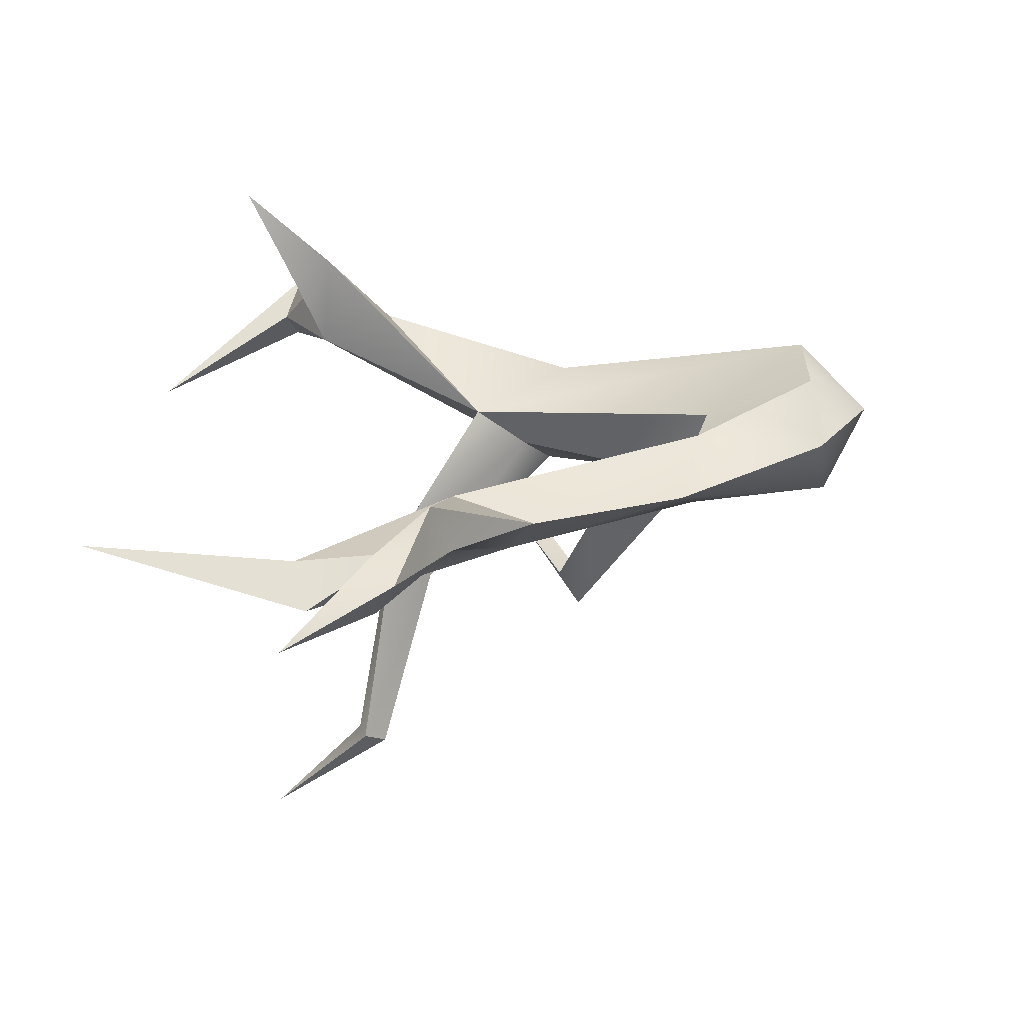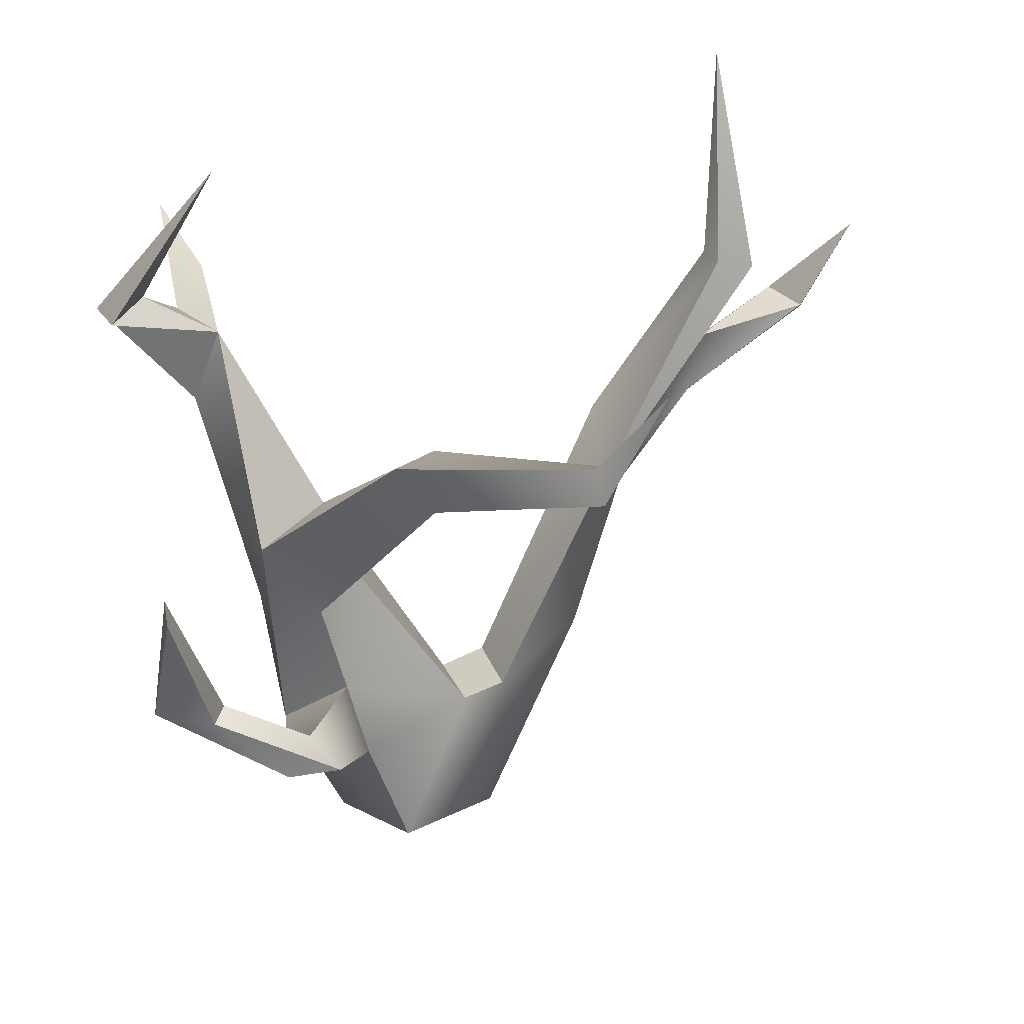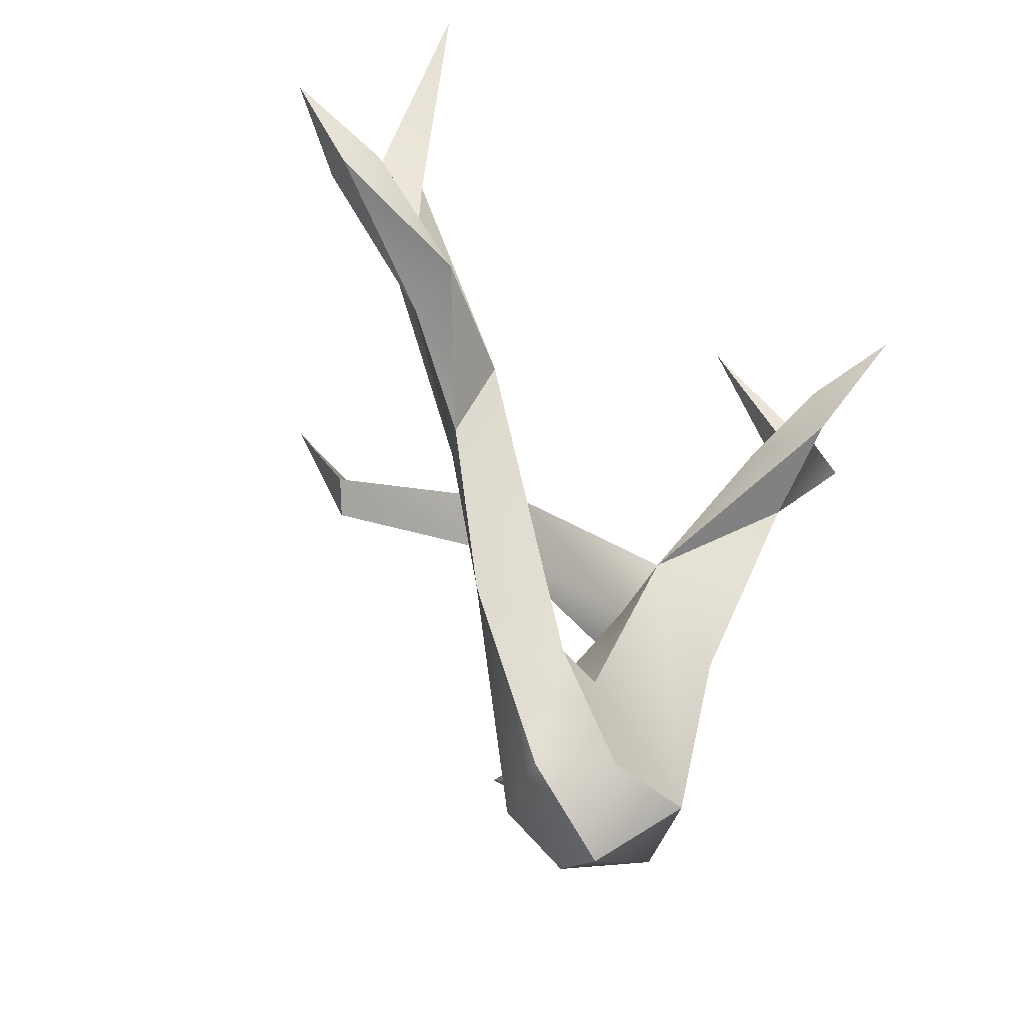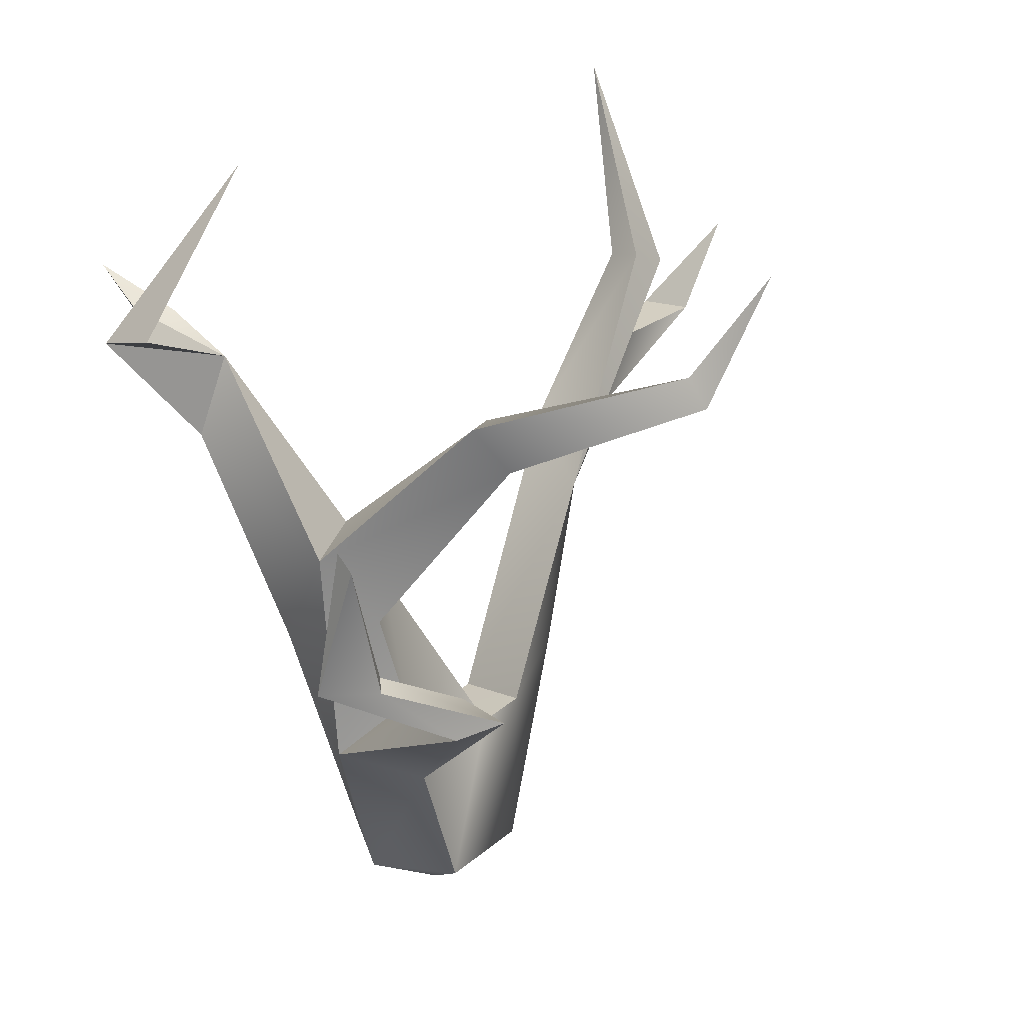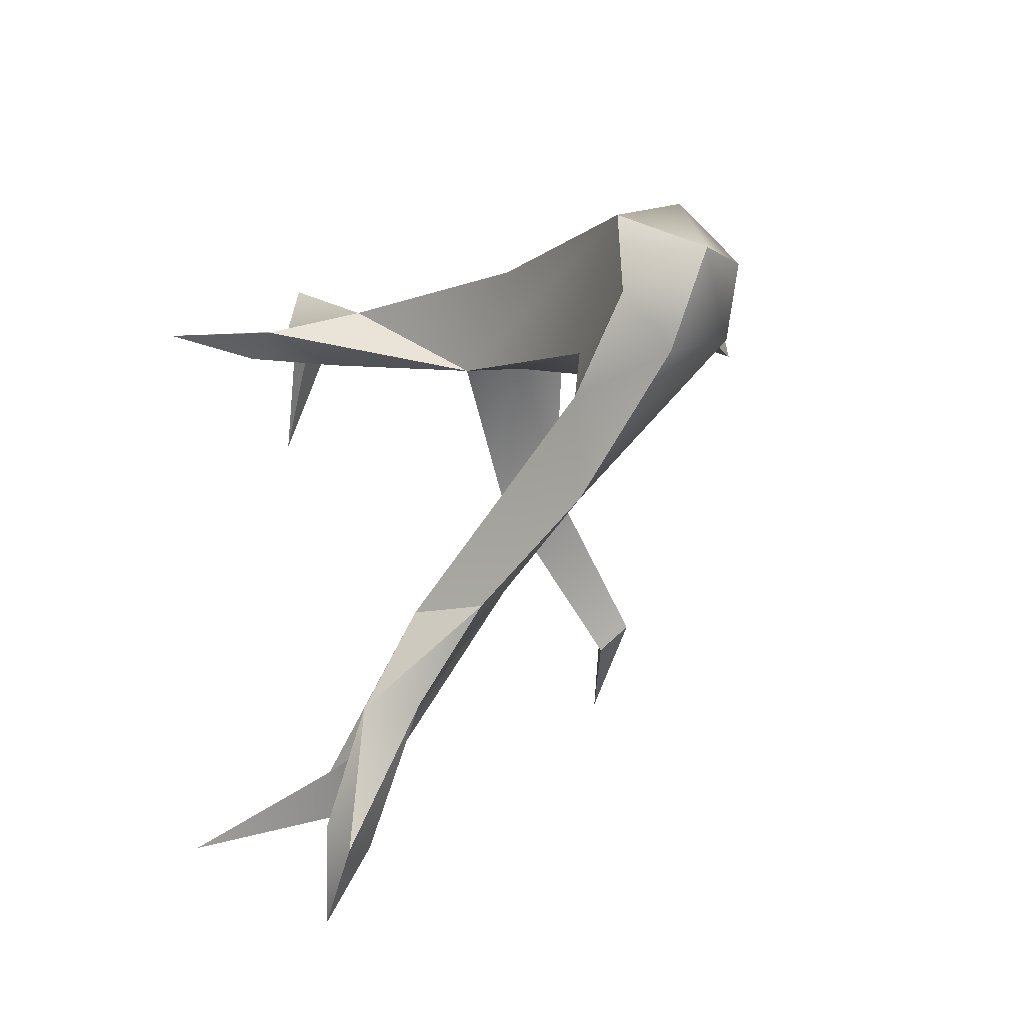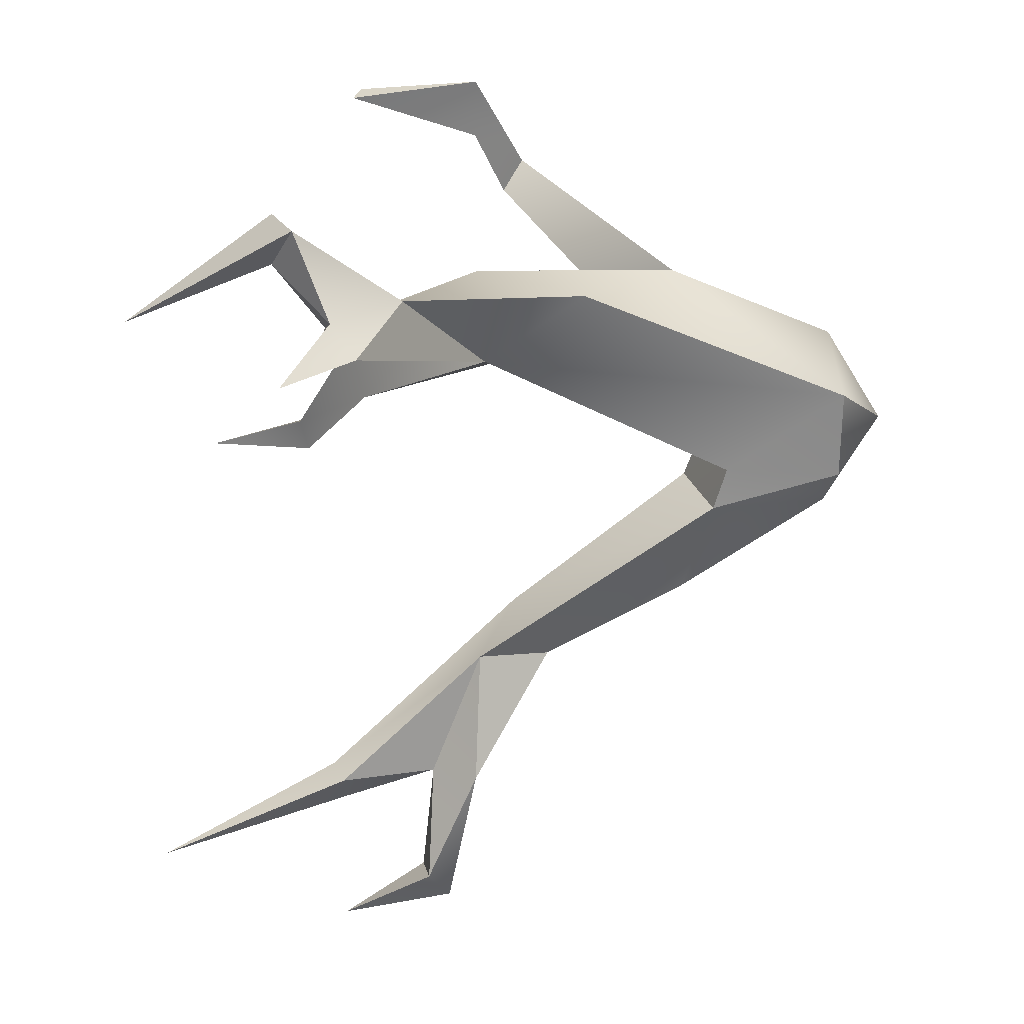
<metadata>
{"format":"obj","ext":"obj","renderer":"f3d","projection":"perspective","resolution":1024,"background":"white","views":[{"elev":-63.0,"azim":-81.0,"up":"+Z"},{"elev":35.1,"azim":69.0,"up":"+Y"},{"elev":-44.9,"azim":-138.0,"up":"+Y"},{"elev":22.9,"azim":46.1,"up":"+Y"},{"elev":-30.0,"azim":-31.0,"up":"+Z"},{"elev":23.6,"azim":-97.5,"up":"+Z"}]}
</metadata>
<code>
v 5.108 76.23 54.1
v 9.393 105.1 46.09
v 3.601 119.8 56.34
v -8.188 119.8 39.45
v -45.96 150 54.75
v -26.08 154.9 54.93
v 6.262 72 4.71
v -10.94 68.71 3.145
v -11.36 65.99 12.42
v 13.04 86.86 42.38
v 57.52 104.5 57.32
v 13.5 68.09 38.33
v 5.108 76.23 54.1
v 50.04 108.2 60.97
v 13.04 86.86 42.38
v -2.092 112.6 -21
v -15.06 155.5 -53.39
v -19.05 122.5 -26.47
v -15.44 152.4 -61.87
v -15.06 155.5 -53.39
v -2.092 112.6 -21
v -22.88 154 -53.72
v -21.26 133.5 -53.27
v -19.05 122.5 -26.47
v -19.05 122.5 -26.47
v -10.94 68.71 3.145
v -2.092 112.6 -21
v -19.05 122.5 -26.47
v -11.71 106.2 -30.19
v -10.94 68.71 3.145
v 23.97 147.2 33.67
v 16.7 144.4 23.06
v 3.601 119.8 56.34
v 57.6 152.8 3.52
v 64.62 178.9 -5.53
v 53.03 158 3.775
v 51.96 156.1 -2.958
v 64.62 178.9 -5.53
v 57.6 152.8 3.52
v 64.62 178.9 -5.53
v 51.96 156.1 -2.958
v 53.03 158 3.775
v 44.56 143.4 85.43
v 44.11 115.6 75.93
v 42.03 115.6 88.94
v 47.81 114.6 78.82
v 49.21 141.3 86.31
v 42.03 115.6 88.94
v -20.04 164.7 77.76
v -33.62 161.2 78.01
v -26.08 154.9 54.93
v -27.78 165.3 69.48
v -18.31 195.9 55.29
v -20.04 164.7 77.76
v -21.26 133.5 -53.27
v -29.63 124.8 -51.38
v -19.05 122.5 -26.47
v -19.05 122.5 -26.47
v -29.63 124.8 -51.38
v -11.71 106.2 -30.19
v -39.2 154.5 60.22
v -45.96 150 54.75
v -27.73 139 60.51
v -45.75 159.6 52.71
v -26.08 154.9 54.93
v -45.96 150 54.75
v -16.26 41.8 12.05
v -4.826 41.79 1.353
v -11.36 65.99 12.42
v -10.94 68.71 3.145
v -16.26 41.8 12.05
v -2.092 112.6 -21
v -21.26 133.5 -53.27
v -15.44 152.4 -61.87
v -11.71 106.2 -30.19
v -17.65 122.5 -48.76
v -2.092 112.6 -21
v -21.26 133.5 -53.27
v 6.262 72 4.71
v 0.689 109.9 37.48
v 9.393 105.1 46.09
v 13.04 86.86 42.38
v 13.77 41.79 30.09
v 9.372 41.79 8.996
v 6.262 72 4.71
v -17.08 41.8 31.08
v -11.36 65.99 12.42
v -16.26 41.8 12.05
v 13.77 41.79 30.09
v 13.5 68.09 38.33
v -1.003 41.8 40.29
v 5.233 69.25 13.18
v 13.5 68.09 38.33
v 13.77 41.79 30.09
v -11.36 65.99 12.42
v 0.689 109.9 37.48
v 5.233 69.25 13.18
v 27.09 137.1 26.62
v 23.97 147.2 33.67
v -17.65 122.5 -48.76
v -29.63 124.8 -51.38
v -28.84 131 -81.63
v -36.64 193.8 -61.02
v -22.88 154 -53.72
v -26.08 154.9 54.93
v -33.62 161.2 78.01
v -27.73 139 60.51
v -8.188 119.8 39.45
v -26.08 154.9 54.93
v 3.601 119.8 56.34
v -33.62 161.2 78.01
v -64.62 165.8 56.52
v -8.188 119.8 39.45
v 0.689 109.9 37.48
v 27.09 137.1 26.62
v 9.393 105.1 46.09
v 3.601 119.8 56.34
v 9.393 105.1 46.09
v -22.88 154 -53.72
v -36.64 193.8 -61.02
v -15.44 152.4 -61.87
v -31.82 135.9 -74.82
v -21.99 154.2 -88.94
v -28.84 131 -81.63
v -21.4 136.2 -77.57
v -21.99 154.2 -88.94
v -31.82 135.9 -74.82
v -9.966 98.33 54.02
v 5.108 76.23 54.1
v 3.601 119.8 56.34
v 50.04 108.2 60.97
v 5.108 76.23 54.1
v 54.66 103.2 66.8
v -4.826 41.79 1.353
v -6.448 74.36 -17.63
v -26.08 154.9 54.93
v -27.78 165.3 69.48
v -20.04 164.7 77.76
v 13.5 68.09 38.33
v 57.52 104.5 57.32
v 54.66 103.2 66.8
v 50.04 108.2 60.97
v -21.26 133.5 -53.27
v 16.7 144.4 23.06
v 49.21 141.3 86.31
v 44.56 143.4 85.43
v 42.03 115.6 88.94
v 47.81 114.6 78.82
v 44.11 115.6 75.93
v 49.21 141.3 86.31
v -39.2 154.5 60.22
v -26.08 154.9 54.93
v -45.75 159.6 52.71
v -39.2 154.5 60.22
v -33.62 161.2 78.01
v -27.78 165.3 69.48
v -11.71 106.2 -30.19
v -64.62 165.8 56.52
v -2.092 112.6 -21
v -11.71 106.2 -30.19
v -6.448 74.36 -17.63
v -8.188 119.8 39.45
v -9.966 98.33 54.02
v -8.188 119.8 39.45
v 5.108 76.23 54.1
v 13.04 86.86 42.38
v 5.233 69.25 13.18
v 5.233 69.25 13.18
v 50.04 108.2 60.97
v 54.66 103.2 66.8
v -17.08 41.8 31.08
v 44.11 115.6 75.93
v 47.81 114.6 78.82
v 54.66 103.2 66.8
v 57.52 104.5 57.32
v 51.96 156.1 -2.958
v 57.6 152.8 3.52
v -21.4 136.2 -77.57
v -29.63 124.8 -51.38
v -31.82 135.9 -74.82
v -21.26 133.5 -53.27
v -21.4 136.2 -77.57
v -9.966 98.33 54.02
v 3.601 119.8 56.34
v -27.73 139 60.51
v -26.08 154.9 54.93
v -27.78 165.3 69.48
v -33.62 161.2 78.01
v -18.31 195.9 55.29
v -33.62 161.2 78.01
v -20.04 164.7 77.76
v -18.31 195.9 55.29
v -8.188 119.8 39.45
v -21.4 136.2 -77.57
v -28.84 131 -81.63
v -21.99 154.2 -88.94
v -16.26 41.8 12.05
v -4.826 41.79 1.353
v -3.411 29.68 20.41
v 13.77 41.79 30.09
v -1.003 41.8 40.29
v -3.411 29.68 20.41
v -4.826 41.79 1.353
v 9.372 41.79 8.996
v -3.411 29.68 20.41
v -17.08 41.8 31.08
v -17.08 41.8 31.08
v 9.372 41.79 8.996
v 13.77 41.79 30.09
v -3.411 29.68 20.41
v -9.966 98.33 54.02
v -27.73 139 60.51
v -8.188 119.8 39.45
v -27.73 139 60.51
v -45.96 150 54.75
v -8.188 119.8 39.45
v -64.62 165.8 56.52
v -31.82 135.9 -74.82
v 44.56 143.4 85.43
v -36.64 193.8 -61.02
v -17.65 122.5 -48.76
v 5.108 76.23 54.1
v -27.78 165.3 69.48
v -26.08 154.9 54.93
v -39.2 154.5 60.22
g dead_bush_0
f 1 2 3
f 4 5 6
f 7 8 9
f 10 11 12
f 13 14 15
f 16 17 18
f 19 20 21
f 22 23 24
f 25 26 27
f 28 29 30
f 31 32 33
f 34 35 36
f 37 38 39
f 40 41 42
f 43 44 45
f 46 47 48
f 49 50 51
f 52 53 54
f 55 56 57
f 58 59 60
f 61 62 63
f 64 65 66
f 67 30 68
f 69 70 71
f 72 73 74
f 75 76 77
f 77 76 78
f 79 27 26
f 80 81 82
f 83 84 85
f 86 87 88
f 89 90 91
f 92 93 94
f 95 96 97
f 93 92 82
f 82 92 80
f 98 34 99
f 100 101 102
f 17 103 104
f 105 106 107
f 108 109 110
f 111 61 63
f 66 112 64
f 33 32 113
f 114 115 116
f 98 117 118
f 119 120 121
f 122 123 124
f 125 126 127
f 128 129 130
f 131 132 133
f 134 135 84
f 84 135 85
f 136 137 138
f 139 140 141
f 10 142 11
f 18 17 104
f 119 121 143
f 98 99 117
f 144 115 114
f 145 146 147
f 148 149 150
f 151 152 153
f 154 155 156
f 157 101 100
f 61 158 62
f 30 29 161
f 95 164 96
f 165 91 90
f 166 2 1
f 167 7 9
f 30 161 68
f 168 83 85
f 171 129 128
f 99 34 36
f 178 78 76
f 179 122 124
f 180 181 182
f 183 184 185
f 184 186 185
f 187 188 189
f 190 191 192
f 193 144 114
f 194 195 196
f 197 198 199
f 200 201 202
f 203 204 205
f 206 197 199
f 201 207 202
f 208 209 210
f 211 212 213
f 214 215 216
f 153 217 151
f 55 218 56
f 150 149 219
f 19 220 20
f 221 195 194
f 91 129 171
f 141 222 139
f 223 224 225
f 159 85 135
f 159 135 160
f 162 87 86
f 162 86 163
f 44 169 170
f 44 170 45
f 172 173 11
f 172 11 142
f 46 48 174
f 46 174 175
f 42 41 32
f 42 32 31
f 176 177 115
f 176 115 144

</code>
